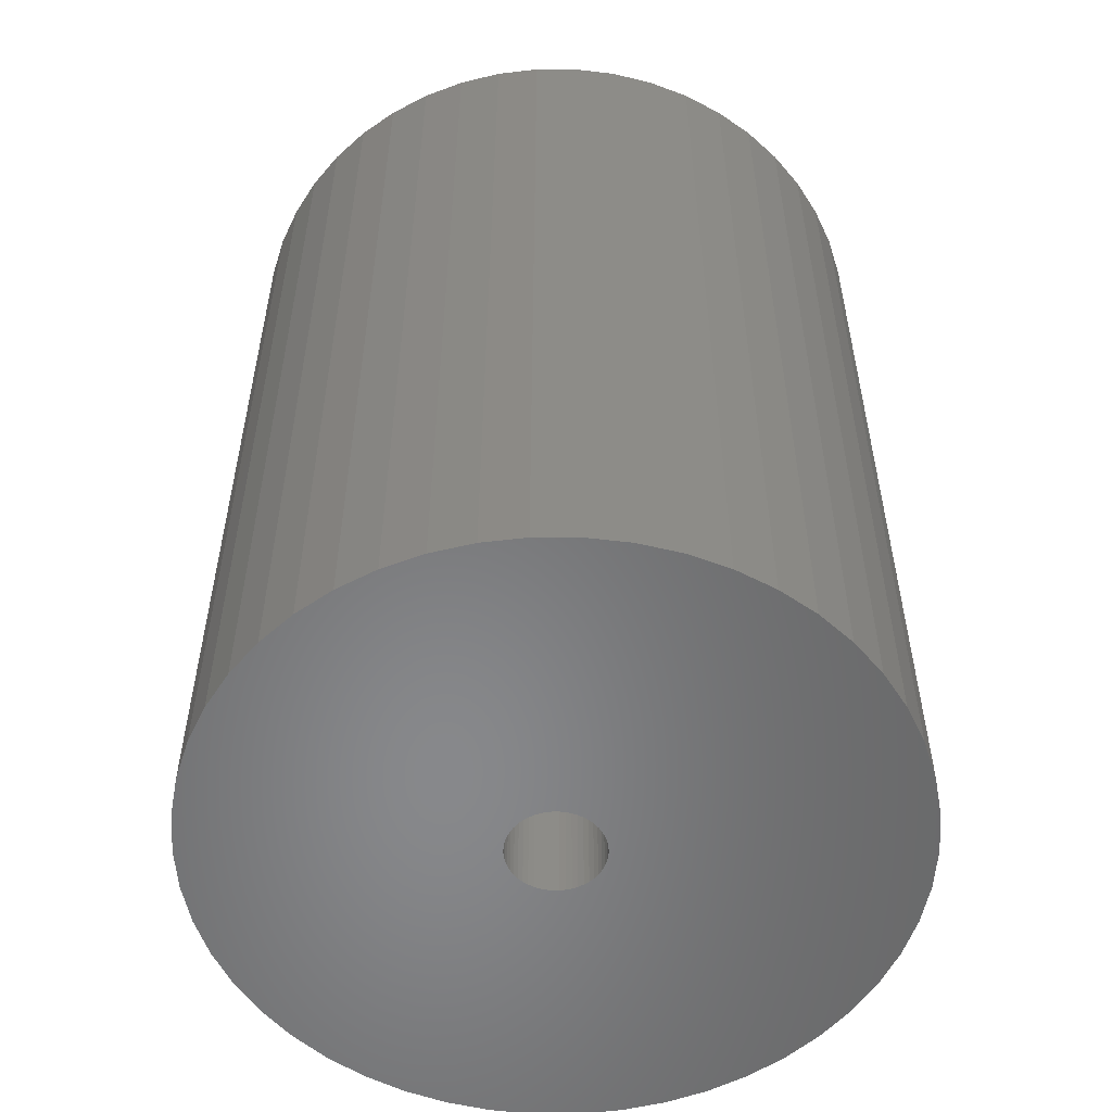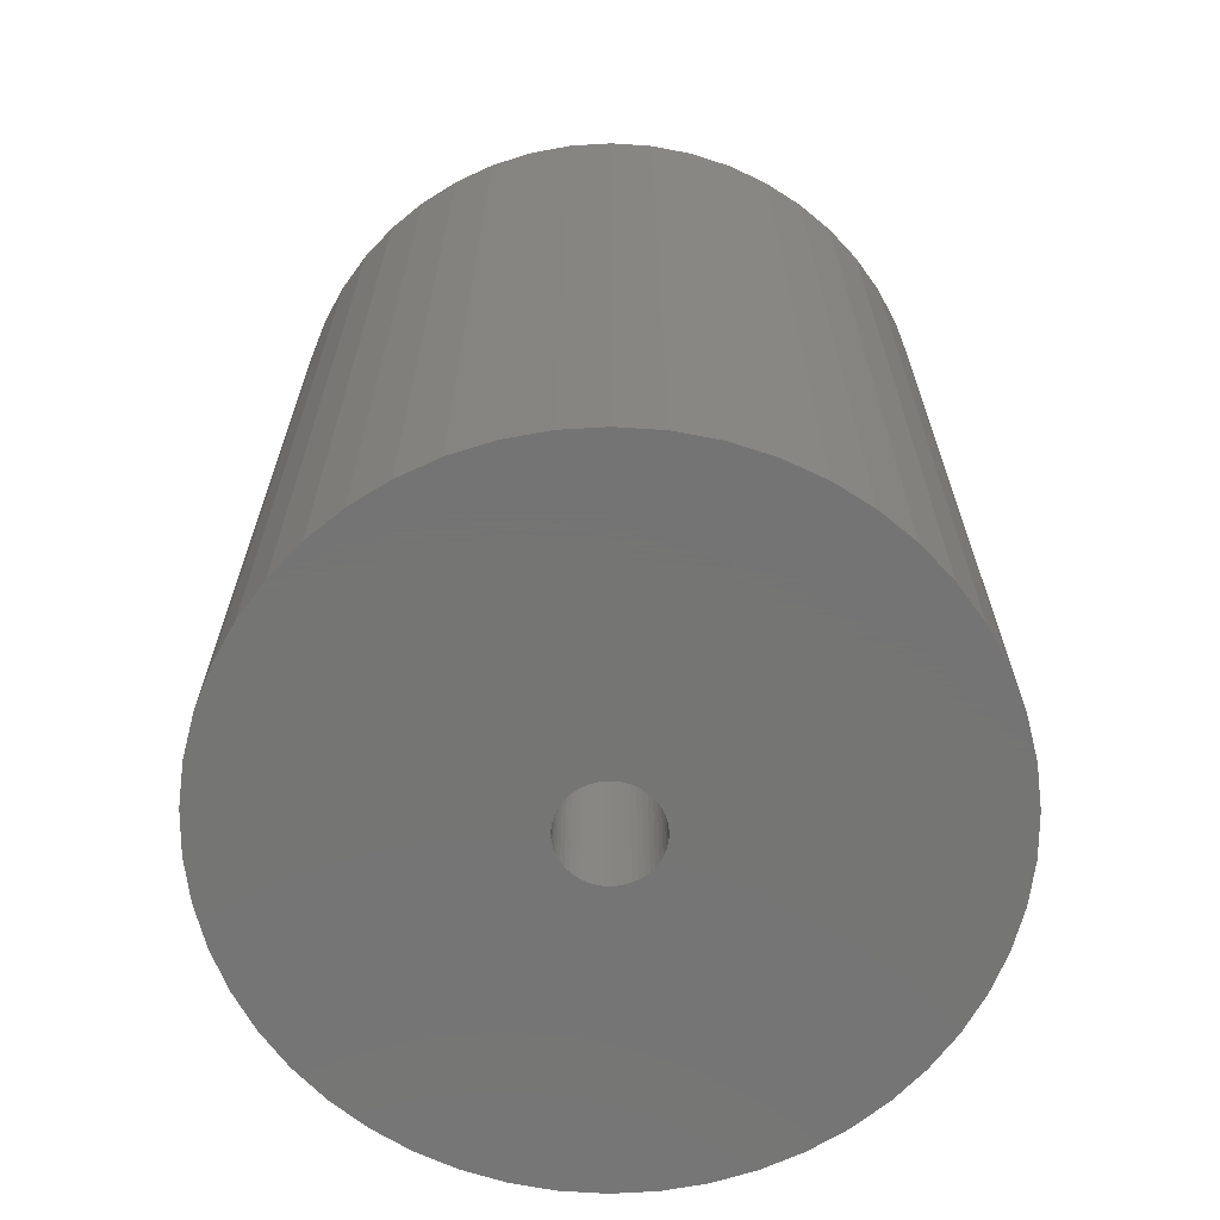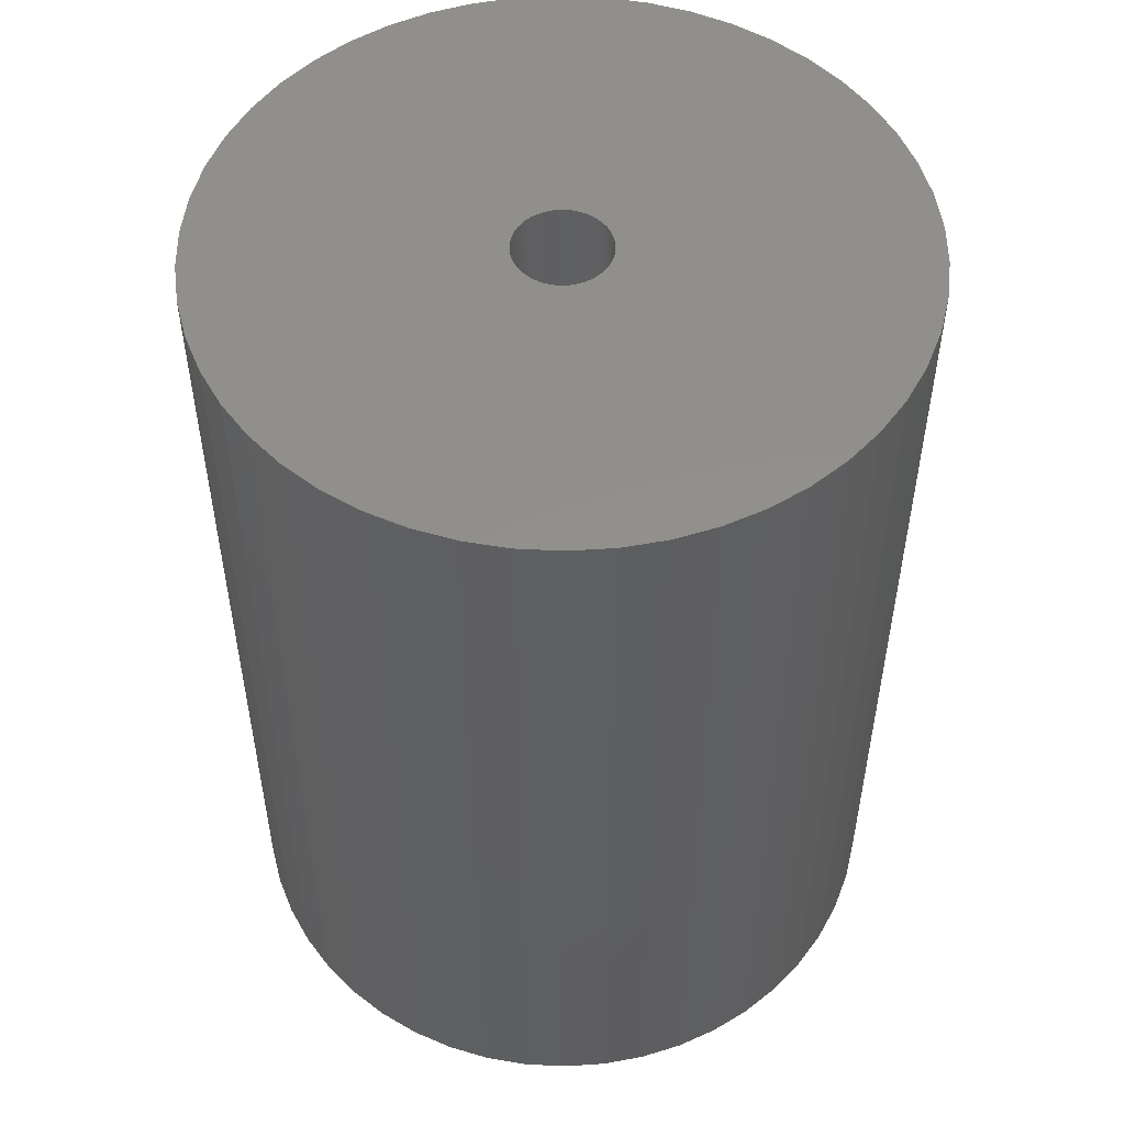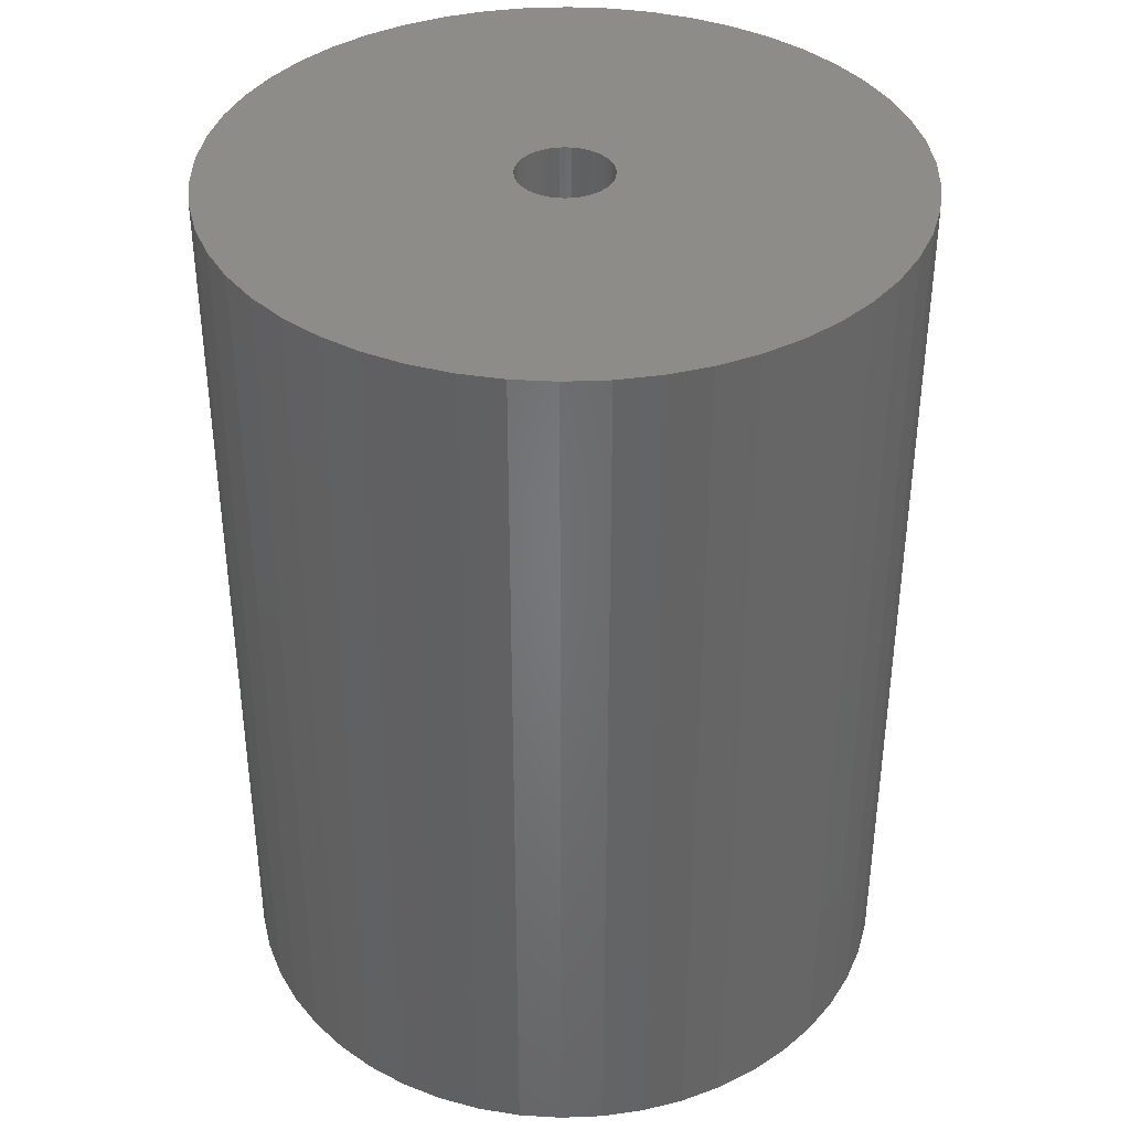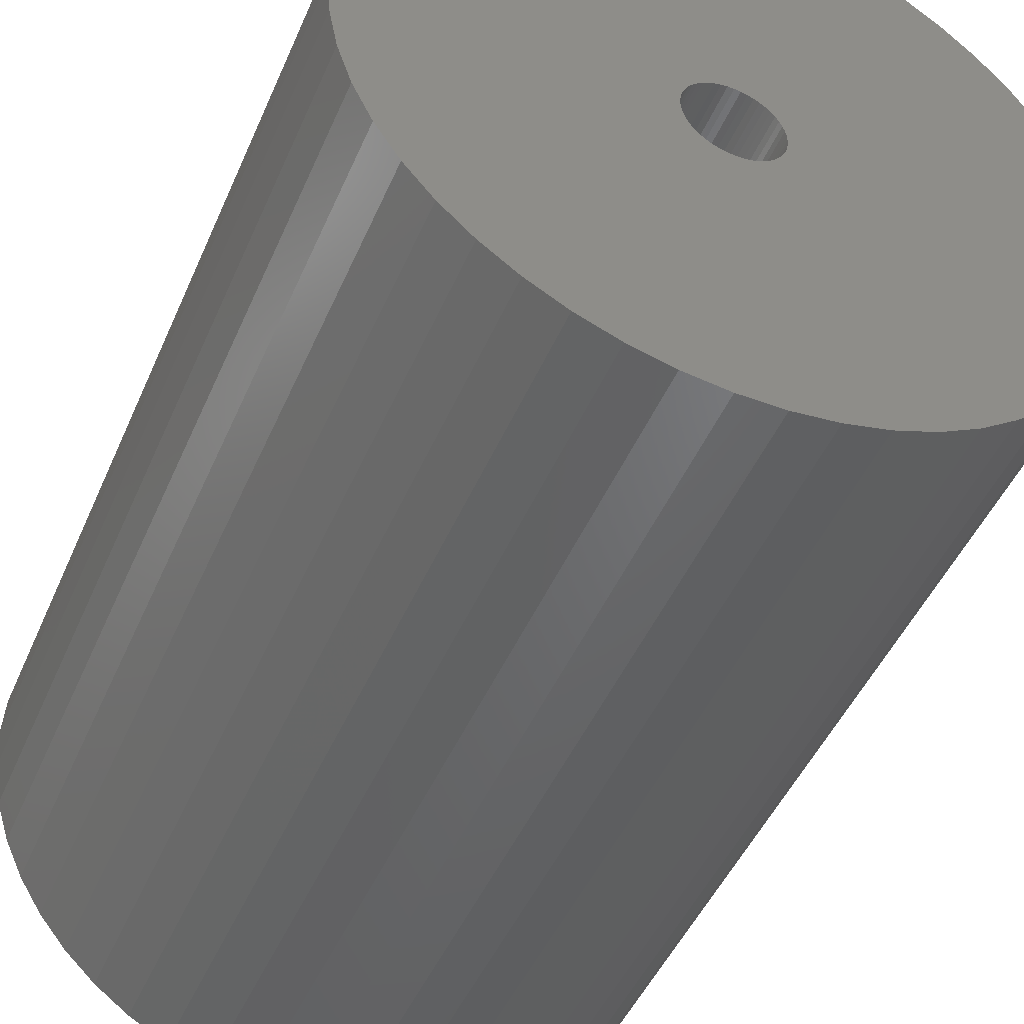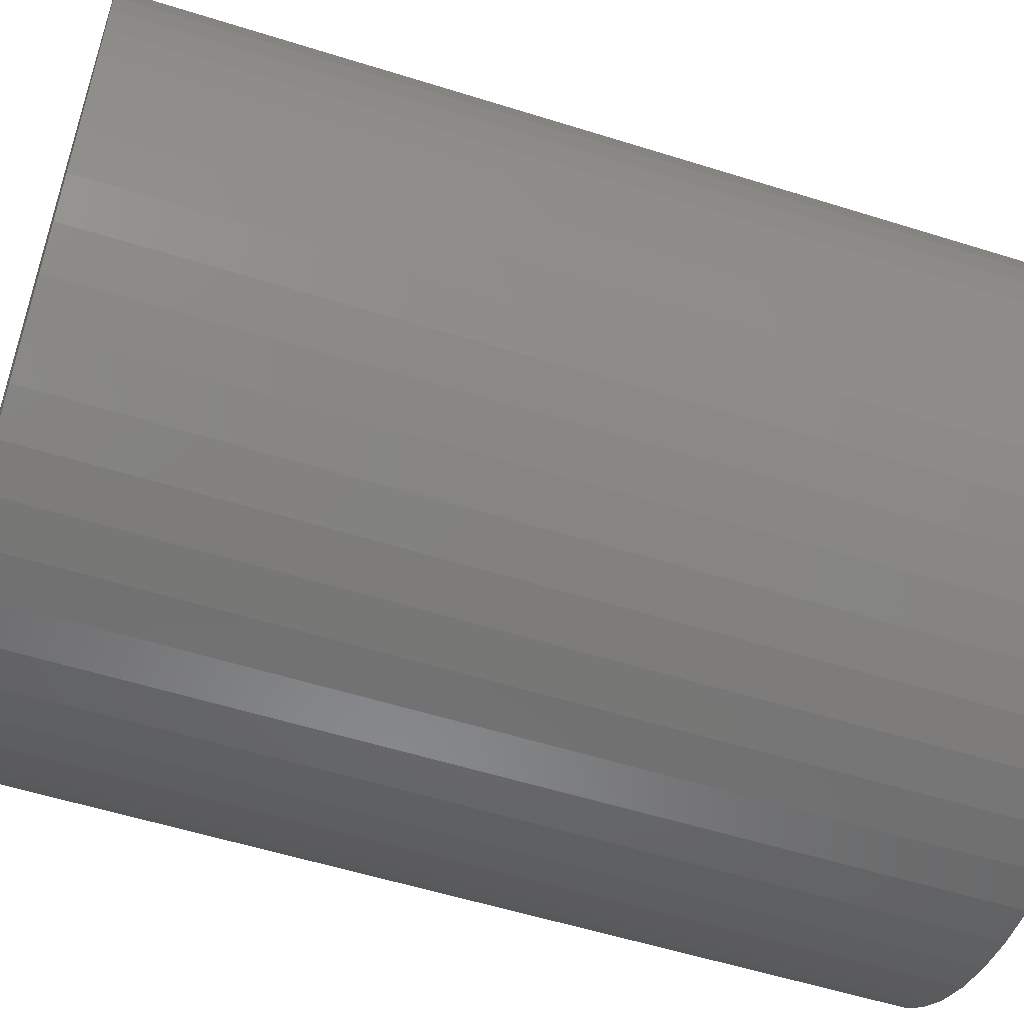
<metadata>
{"format":"stl","ext":"stl","renderer":"f3d","projection":"perspective","resolution":1024,"background":"white","views":[{"elev":-54.7,"azim":14.4,"up":"+Z"},{"elev":-67.0,"azim":3.4,"up":"+Z"},{"elev":52.2,"azim":24.8,"up":"+Z"},{"elev":38.1,"azim":54.7,"up":"+Z"},{"elev":-47.3,"azim":157.3,"up":"+Y"},{"elev":-55.2,"azim":-108.4,"up":"+Y"}]}
</metadata>
<code>
# stl→obj: 200 verts, 400 faces
v 11.25 0 15
v 11.16 1.41 -15
v 11.16 1.41 15
v 11.25 0 -15
v -11.25 0 -15
v -11.16 1.41 15
v -11.16 1.41 -15
v -11.25 0 15
v 0.7064 11.23 -15
v -0.7064 11.23 15
v 0.7064 11.23 15
v -0.7064 11.23 -15
v -0.7064 -11.23 -15
v 0.7064 -11.23 15
v -0.7064 -11.23 15
v 0.7064 -11.23 -15
v 8.201 7.701 -15
v 7.171 8.668 15
v 8.201 7.701 15
v 7.171 8.668 -15
v -7.171 8.668 -15
v -8.201 7.701 15
v -7.171 8.668 15
v -8.201 7.701 -15
v -3.476 10.7 -15
v -4.79 10.18 15
v -3.476 10.7 15
v -4.79 10.18 -15
v 10.46 4.141 15
v 9.858 5.42 -15
v 9.858 5.42 15
v 10.46 4.141 -15
v 10.9 2.798 -15
v 10.9 2.798 15
v 4.79 10.18 -15
v 3.476 10.7 15
v 4.79 10.18 15
v 3.476 10.7 -15
v 6.028 9.499 15
v 6.028 9.499 -15
v -10.46 4.141 -15
v -9.858 5.42 15
v -9.858 5.42 -15
v -10.46 4.141 15
v 1.55 0 15
v 1.538 0.1943 15
v 11.16 -1.41 15
v 1.501 0.3855 15
v 1.538 -0.1943 15
v 1.441 0.5706 15
v 10.9 -2.798 15
v 1.358 0.7467 15
v 9.101 6.613 15
v 1.501 -0.3855 15
v 1.254 0.9111 15
v 10.46 -4.141 15
v 1.13 1.061 15
v 1.441 -0.5706 15
v 0.988 1.194 15
v 9.858 -5.42 15
v 0.8305 1.309 15
v 1.358 -0.7467 15
v 0.66 1.402 15
v 9.101 -6.613 15
v 0.479 1.474 15
v 2.108 11.05 15
v 1.254 -0.9111 15
v 8.201 -7.701 15
v 0.2904 1.523 15
v 0.09732 1.547 15
v -0.09732 1.547 15
v -0.2904 1.523 15
v -2.108 11.05 15
v -0.479 1.474 15
v -0.66 1.402 15
v -0.8305 1.309 15
v -6.028 9.499 15
v -0.988 1.194 15
v -1.13 1.061 15
v -1.254 0.9111 15
v 1.13 -1.061 15
v 7.171 -8.668 15
v 0.988 -1.194 15
v 6.028 -9.499 15
v 0.8305 -1.309 15
v 4.79 -10.18 15
v 0.66 -1.402 15
v 3.476 -10.7 15
v 0.479 -1.474 15
v 2.108 -11.05 15
v 0.2904 -1.523 15
v 0.09732 -1.547 15
v -0.09732 -1.547 15
v -0.2904 -1.523 15
v -2.108 -11.05 15
v -0.479 -1.474 15
v -3.476 -10.7 15
v -0.66 -1.402 15
v -4.79 -10.18 15
v -0.8305 -1.309 15
v -6.028 -9.499 15
v -0.988 -1.194 15
v -7.171 -8.668 15
v -1.13 -1.061 15
v -8.201 -7.701 15
v -1.254 -0.9111 15
v -9.101 -6.613 15
v -1.358 -0.7467 15
v -9.858 -5.42 15
v -1.441 -0.5706 15
v -10.46 -4.141 15
v -1.501 -0.3855 15
v -10.9 -2.798 15
v -1.538 -0.1943 15
v -11.16 -1.41 15
v -1.55 0 15
v -9.101 6.613 15
v -1.358 0.7467 15
v -1.441 0.5706 15
v -1.501 0.3855 15
v -10.9 2.798 15
v -1.538 0.1943 15
v -2.108 11.05 -15
v 3.476 -10.7 -15
v 4.79 -10.18 -15
v 9.101 6.613 -15
v 2.108 11.05 -15
v -9.101 6.613 -15
v -10.9 2.798 -15
v -6.028 9.499 -15
v 11.16 -1.41 -15
v 7.171 -8.668 -15
v 8.201 -7.701 -15
v 10.46 -4.141 -15
v 9.858 -5.42 -15
v -10.46 -4.141 -15
v -10.9 -2.798 -15
v 9.101 -6.613 -15
v 10.9 -2.798 -15
v -8.201 -7.701 -15
v -7.171 -8.668 -15
v -9.101 -6.613 -15
v -9.858 -5.42 -15
v 1.55 0 -15
v 1.538 -0.1943 -15
v 1.501 -0.3855 -15
v 1.538 0.1943 -15
v 1.441 -0.5706 -15
v 1.358 -0.7467 -15
v 1.501 0.3855 -15
v 1.254 -0.9111 -15
v 1.13 -1.061 -15
v 1.441 0.5706 -15
v 0.988 -1.194 -15
v 6.028 -9.499 -15
v 0.8305 -1.309 -15
v 1.358 0.7467 -15
v 0.66 -1.402 -15
v 0.479 -1.474 -15
v 2.108 -11.05 -15
v 1.254 0.9111 -15
v 0.2904 -1.523 -15
v 0.09732 -1.547 -15
v -0.09732 -1.547 -15
v -0.2904 -1.523 -15
v -2.108 -11.05 -15
v -0.479 -1.474 -15
v -3.476 -10.7 -15
v -0.66 -1.402 -15
v -4.79 -10.18 -15
v -0.8305 -1.309 -15
v -6.028 -9.499 -15
v -0.988 -1.194 -15
v -1.13 -1.061 -15
v -1.254 -0.9111 -15
v 1.13 1.061 -15
v 0.988 1.194 -15
v 0.8305 1.309 -15
v 0.66 1.402 -15
v 0.479 1.474 -15
v 0.2904 1.523 -15
v 0.09732 1.547 -15
v -0.09732 1.547 -15
v -0.2904 1.523 -15
v -0.479 1.474 -15
v -0.66 1.402 -15
v -0.8305 1.309 -15
v -0.988 1.194 -15
v -1.13 1.061 -15
v -1.254 0.9111 -15
v -1.358 0.7467 -15
v -1.441 0.5706 -15
v -1.501 0.3855 -15
v -1.538 0.1943 -15
v -1.55 0 -15
v -1.358 -0.7467 -15
v -1.441 -0.5706 -15
v -1.501 -0.3855 -15
v -1.538 -0.1943 -15
v -11.16 -1.41 -15
f 1 2 3
f 2 1 4
f 5 6 7
f 6 5 8
f 9 10 11
f 10 9 12
f 13 14 15
f 14 13 16
f 17 18 19
f 18 17 20
f 21 22 23
f 22 21 24
f 25 26 27
f 26 25 28
f 29 30 31
f 30 29 32
f 3 33 34
f 33 3 2
f 35 36 37
f 36 35 38
f 20 39 18
f 39 20 40
f 41 42 43
f 42 41 44
f 45 1 3
f 46 3 34
f 1 45 47
f 48 34 29
f 49 47 45
f 50 29 31
f 47 49 51
f 52 31 53
f 54 51 49
f 55 53 19
f 51 54 56
f 57 19 18
f 58 56 54
f 59 18 39
f 56 58 60
f 61 39 37
f 62 60 58
f 63 37 36
f 60 62 64
f 65 36 66
f 67 64 62
f 64 67 68
f 3 46 45
f 34 48 46
f 29 50 48
f 31 52 50
f 53 55 52
f 19 57 55
f 18 59 57
f 39 61 59
f 69 66 11
f 37 63 61
f 36 65 63
f 66 69 65
f 11 70 69
f 11 71 70
f 10 71 11
f 71 10 72
f 73 72 10
f 72 73 74
f 27 74 73
f 74 27 75
f 26 75 27
f 75 26 76
f 77 76 26
f 76 77 78
f 23 78 77
f 78 23 79
f 79 22 80
f 22 79 23
f 81 68 67
f 68 81 82
f 83 82 81
f 82 83 84
f 85 84 83
f 84 85 86
f 87 86 85
f 86 87 88
f 89 88 87
f 88 89 90
f 91 90 89
f 90 91 14
f 92 14 91
f 93 14 92
f 15 93 94
f 95 94 96
f 97 96 98
f 93 15 14
f 99 98 100
f 101 100 102
f 103 102 104
f 105 104 106
f 107 106 108
f 109 108 110
f 111 110 112
f 113 112 114
f 94 95 15
f 115 114 116
f 117 80 22
f 80 117 118
f 96 97 95
f 42 118 117
f 98 99 97
f 118 42 119
f 100 101 99
f 44 119 42
f 102 103 101
f 119 44 120
f 104 105 103
f 121 120 44
f 106 107 105
f 120 121 122
f 108 109 107
f 6 122 121
f 110 111 109
f 122 6 116
f 112 113 111
f 8 116 6
f 114 115 113
f 116 8 115
f 123 27 73
f 27 123 25
f 124 86 88
f 86 124 125
f 34 32 29
f 32 34 33
f 53 17 19
f 17 53 126
f 31 126 53
f 126 31 30
f 38 66 36
f 66 38 127
f 127 11 66
f 11 127 9
f 40 37 39
f 37 40 35
f 43 117 128
f 117 43 42
f 128 22 24
f 22 128 117
f 129 44 41
f 44 129 121
f 7 121 129
f 121 7 6
f 28 77 26
f 77 28 130
f 130 23 77
f 23 130 21
f 12 73 10
f 73 12 123
f 47 4 1
f 4 47 131
f 132 68 82
f 68 132 133
f 60 134 56
f 134 60 135
f 136 113 137
f 113 136 111
f 68 138 64
f 138 68 133
f 51 131 47
f 131 51 139
f 56 139 51
f 139 56 134
f 140 103 105
f 103 140 141
f 142 109 143
f 109 142 107
f 144 4 131
f 145 131 139
f 4 144 2
f 146 139 134
f 147 2 144
f 148 134 135
f 2 147 33
f 149 135 138
f 150 33 147
f 151 138 133
f 33 150 32
f 152 133 132
f 153 32 150
f 154 132 155
f 32 153 30
f 156 155 125
f 157 30 153
f 158 125 124
f 30 157 126
f 159 124 160
f 161 126 157
f 126 161 17
f 131 145 144
f 139 146 145
f 134 148 146
f 135 149 148
f 138 151 149
f 133 152 151
f 132 154 152
f 155 156 154
f 162 160 16
f 125 158 156
f 124 159 158
f 160 162 159
f 16 163 162
f 16 164 163
f 13 164 16
f 164 13 165
f 166 165 13
f 165 166 167
f 168 167 166
f 167 168 169
f 170 169 168
f 169 170 171
f 172 171 170
f 171 172 173
f 141 173 172
f 173 141 174
f 174 140 175
f 140 174 141
f 176 17 161
f 17 176 20
f 177 20 176
f 20 177 40
f 178 40 177
f 40 178 35
f 179 35 178
f 35 179 38
f 180 38 179
f 38 180 127
f 181 127 180
f 127 181 9
f 182 9 181
f 183 9 182
f 12 183 184
f 123 184 185
f 25 185 186
f 183 12 9
f 28 186 187
f 130 187 188
f 21 188 189
f 24 189 190
f 128 190 191
f 43 191 192
f 41 192 193
f 129 193 194
f 184 123 12
f 7 194 195
f 142 175 140
f 175 142 196
f 185 25 123
f 143 196 142
f 186 28 25
f 196 143 197
f 187 130 28
f 136 197 143
f 188 21 130
f 197 136 198
f 189 24 21
f 137 198 136
f 190 128 24
f 198 137 199
f 191 43 128
f 200 199 137
f 192 41 43
f 199 200 195
f 193 129 41
f 5 195 200
f 194 7 129
f 195 5 7
f 160 88 90
f 88 160 124
f 16 90 14
f 90 16 160
f 155 82 84
f 82 155 132
f 125 84 86
f 84 125 155
f 64 135 60
f 135 64 138
f 166 15 95
f 15 166 13
f 170 97 99
f 97 170 168
f 141 101 103
f 101 141 172
f 168 95 97
f 95 168 166
f 140 107 142
f 107 140 105
f 143 111 136
f 111 143 109
f 137 115 200
f 115 137 113
f 200 8 5
f 8 200 115
f 172 99 101
f 99 172 170
f 144 46 147
f 46 144 45
f 116 194 122
f 194 116 195
f 183 70 71
f 70 183 182
f 177 57 59
f 57 177 176
f 189 78 79
f 78 189 188
f 186 74 75
f 74 186 185
f 151 62 149
f 62 151 67
f 153 52 157
f 52 153 50
f 157 55 161
f 55 157 52
f 180 63 65
f 63 180 179
f 181 65 69
f 65 181 180
f 178 59 61
f 59 178 177
f 118 190 80
f 190 118 191
f 80 189 79
f 189 80 190
f 120 192 119
f 192 120 193
f 187 75 76
f 75 187 186
f 184 71 72
f 71 184 183
f 145 45 144
f 45 145 49
f 150 50 153
f 50 150 48
f 147 48 150
f 48 147 46
f 161 57 176
f 57 161 55
f 182 69 70
f 69 182 181
f 179 61 63
f 61 179 178
f 119 191 118
f 191 119 192
f 122 193 120
f 193 122 194
f 188 76 78
f 76 188 187
f 185 72 74
f 72 185 184
f 152 83 81
f 83 152 154
f 148 54 146
f 54 148 58
f 149 58 148
f 58 149 62
f 146 49 145
f 49 146 54
f 110 198 112
f 198 110 197
f 152 67 151
f 67 152 81
f 156 87 85
f 87 156 158
f 167 98 96
f 98 167 169
f 104 175 106
f 175 104 174
f 114 195 116
f 195 114 199
f 162 92 91
f 92 162 163
f 154 85 83
f 85 154 156
f 158 89 87
f 89 158 159
f 163 93 92
f 93 163 164
f 164 94 93
f 94 164 165
f 165 96 94
f 96 165 167
f 169 100 98
f 100 169 171
f 106 196 108
f 196 106 175
f 108 197 110
f 197 108 196
f 112 199 114
f 199 112 198
f 159 91 89
f 91 159 162
f 173 104 102
f 104 173 174
f 171 102 100
f 102 171 173

</code>
